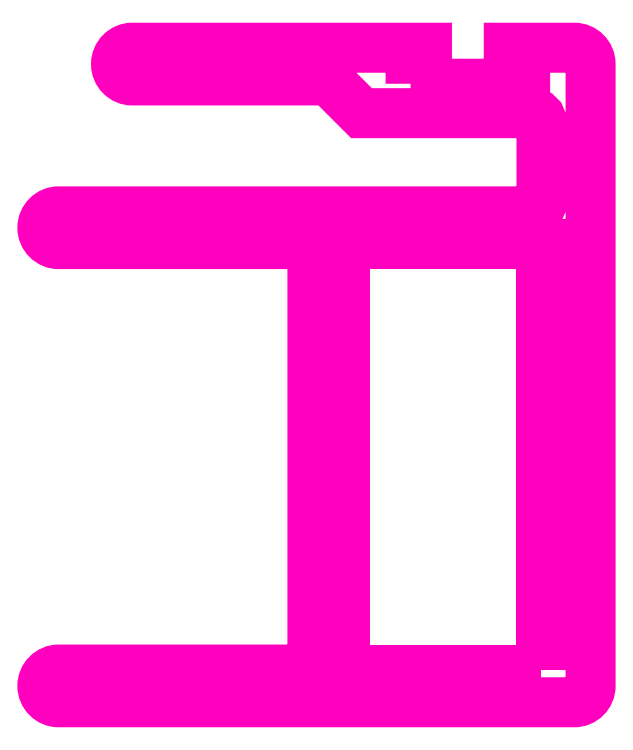
<metadata>
{"format":"dxf","ext":"dxf","renderer":"ezdxf+matplotlib","layout":"modelspace","background":"white","min_lineweight":24,"dpi":150}
</metadata>
<code>
0
SECTION
2
ENTITIES
0
POLYLINE
8
ANA
66
     1
10
0
20
0
30
0
70
     1
0
VERTEX
8
ANA
10
266.4
20
270
30
0
0
VERTEX
8
ANA
10
273.4
20
270
30
0
0
VERTEX
8
ANA
10
273.4
20
271.2
30
0
0
VERTEX
8
ANA
10
272.4
20
271.2
30
0
0
VERTEX
8
ANA
10
272.4
20
272.2
30
0
0
VERTEX
8
ANA
10
276.4
20
272.2
30
0
42
-0.4142
0
VERTEX
8
ANA
10
277.4
20
271.2
30
0
0
VERTEX
8
ANA
10
277.4
20
233.2
30
0
42
-0.4142
0
VERTEX
8
ANA
10
276.4
20
232.2
30
0
0
VERTEX
8
ANA
10
244.9
20
232.2
30
0
42
-1
0
VERTEX
8
ANA
10
244.9
20
234.2
30
0
0
VERTEX
8
ANA
10
259.9
20
234.2
30
0
42
0.4142
0
VERTEX
8
ANA
10
260.4
20
234.7
30
0
0
VERTEX
8
ANA
10
260.4
20
259.7
30
0
42
0.4142
0
VERTEX
8
ANA
10
259.9
20
260.2
30
0
0
VERTEX
8
ANA
10
244.9
20
260.2
30
0
42
-1
0
VERTEX
8
ANA
10
244.9
20
262.2
30
0
0
VERTEX
8
ANA
10
273.9
20
262.2
30
0
42
0.4142
0
VERTEX
8
ANA
10
274.4
20
262.7
30
0
0
VERTEX
8
ANA
10
274.4
20
267.7
30
0
42
0.4142
0
VERTEX
8
ANA
10
273.9
20
268.2
30
0
0
VERTEX
8
ANA
10
263.4
20
268.2
30
0
0
VERTEX
8
ANA
10
261.4
20
270.2
30
0
0
VERTEX
8
ANA
10
249.4
20
270.2
30
0
42
-1
0
VERTEX
8
ANA
10
249.4
20
272.2
30
0
0
VERTEX
8
ANA
10
267.4
20
272.2
30
0
0
VERTEX
8
ANA
10
267.4
20
271.2
30
0
0
VERTEX
8
ANA
10
266.4
20
271.2
30
0
0
SEQEND
8
ANA
0
POLYLINE
8
ANA
66
     1
10
0
20
0
30
0
70
     1
0
VERTEX
8
ANA
10
274.4
20
234.2
30
0
0
VERTEX
8
ANA
10
274.4
20
260.2
30
0
0
VERTEX
8
ANA
10
262.4
20
260.2
30
0
0
VERTEX
8
ANA
10
262.4
20
234.2
30
0
0
SEQEND
8
ANA
0
ENDSEC
0
EOF

</code>
